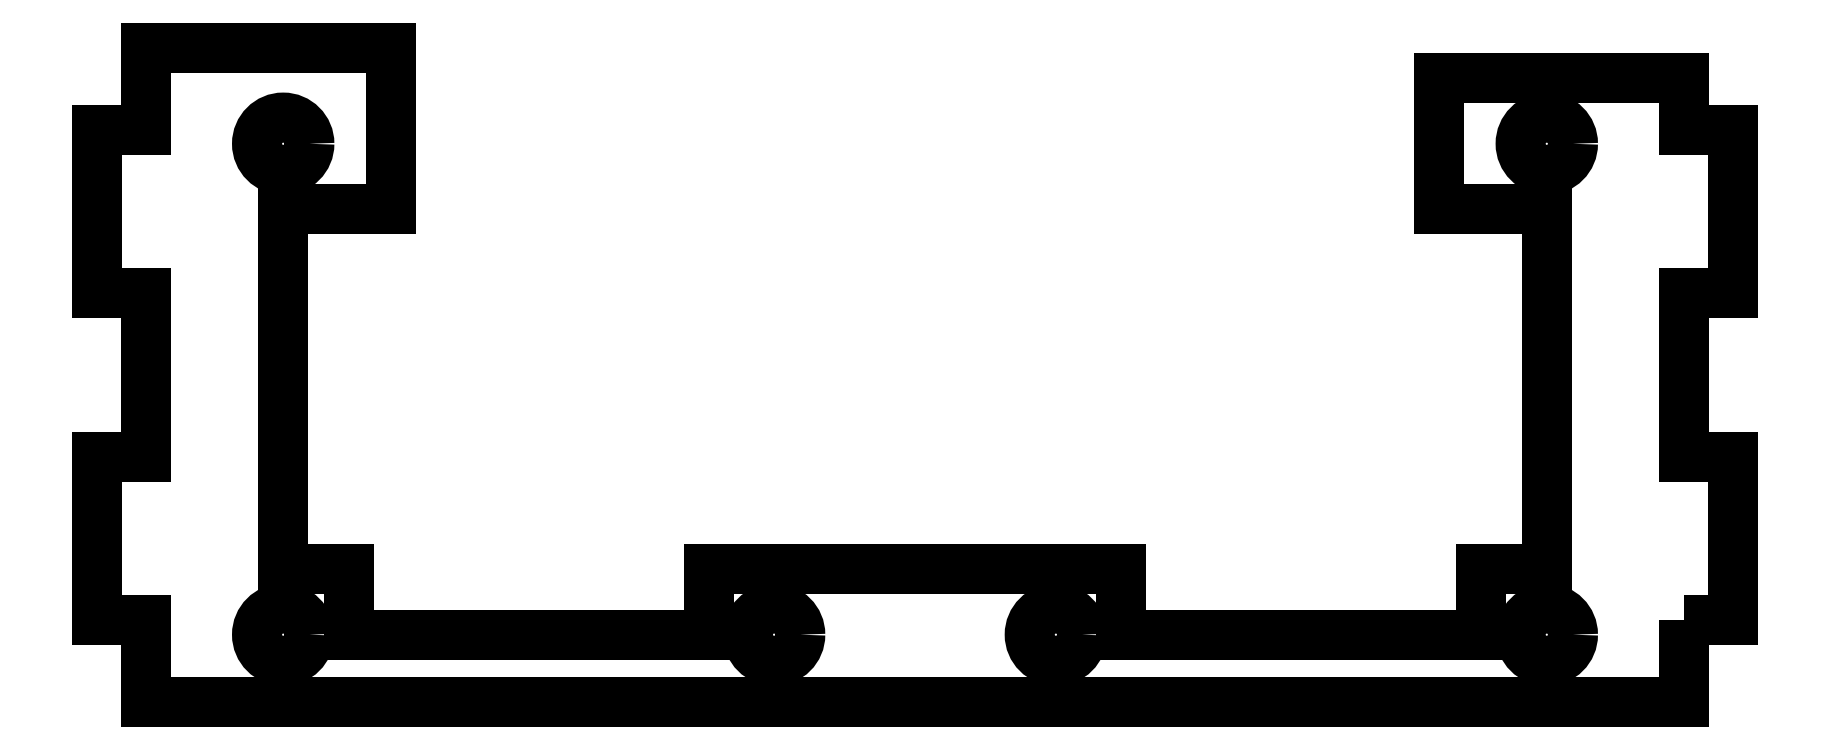
<metadata>
{"format":"dxf","ext":"dxf","renderer":"ezdxf+matplotlib","layout":"modelspace","background":"white","min_lineweight":24,"dpi":150}
</metadata>
<code>
0
SECTION
2
ENTITIES
0
CIRCLE
8
0
10
7.63
20
-1.869
30
0
40
1.6
0
CIRCLE
8
0
10
37.63
20
-1.869
30
0
40
1.6
0
CIRCLE
8
0
10
84.85
20
-1.869
30
0
40
1.6
0
CIRCLE
8
0
10
84.85
20
28.13
30
0
40
1.6
0
CIRCLE
8
0
10
54.85
20
-1.869
30
0
40
1.6
0
CIRCLE
8
0
10
7.63
20
28.13
30
0
40
1.6
0
LWPOLYLINE
8
0
90
36
70
1
43
0
10
93.24
20
-1
10
93.24
20
-6
10
-0.7601
20
-6
10
-0.7601
20
-1
10
-3.76
20
-1
10
-3.76
20
9
10
-0.7601
20
9
10
-0.7601
20
19
10
-3.76
20
19
10
-3.76
20
29
10
-0.7601
20
29
10
-0.7601
20
34
10
14.24
20
34
10
14.24
20
24.13
10
7.63
20
24.13
10
7.63
20
2.131
10
11.63
20
2.131
10
11.63
20
-1.869
10
33.63
20
-1.869
10
33.63
20
2.131
10
58.85
20
2.131
10
58.85
20
-1.869
10
80.85
20
-1.869
10
80.85
20
2.131
10
84.85
20
2.131
10
84.85
20
24.13
10
78.24
20
24.13
10
78.24
20
32.13
10
93.24
20
32.13
10
93.24
20
29
10
96.24
20
29
10
96.24
20
19
10
93.24
20
19
10
93.24
20
9
10
96.24
20
9
10
96.24
20
-1
0
ENDSEC
0
EOF

</code>
